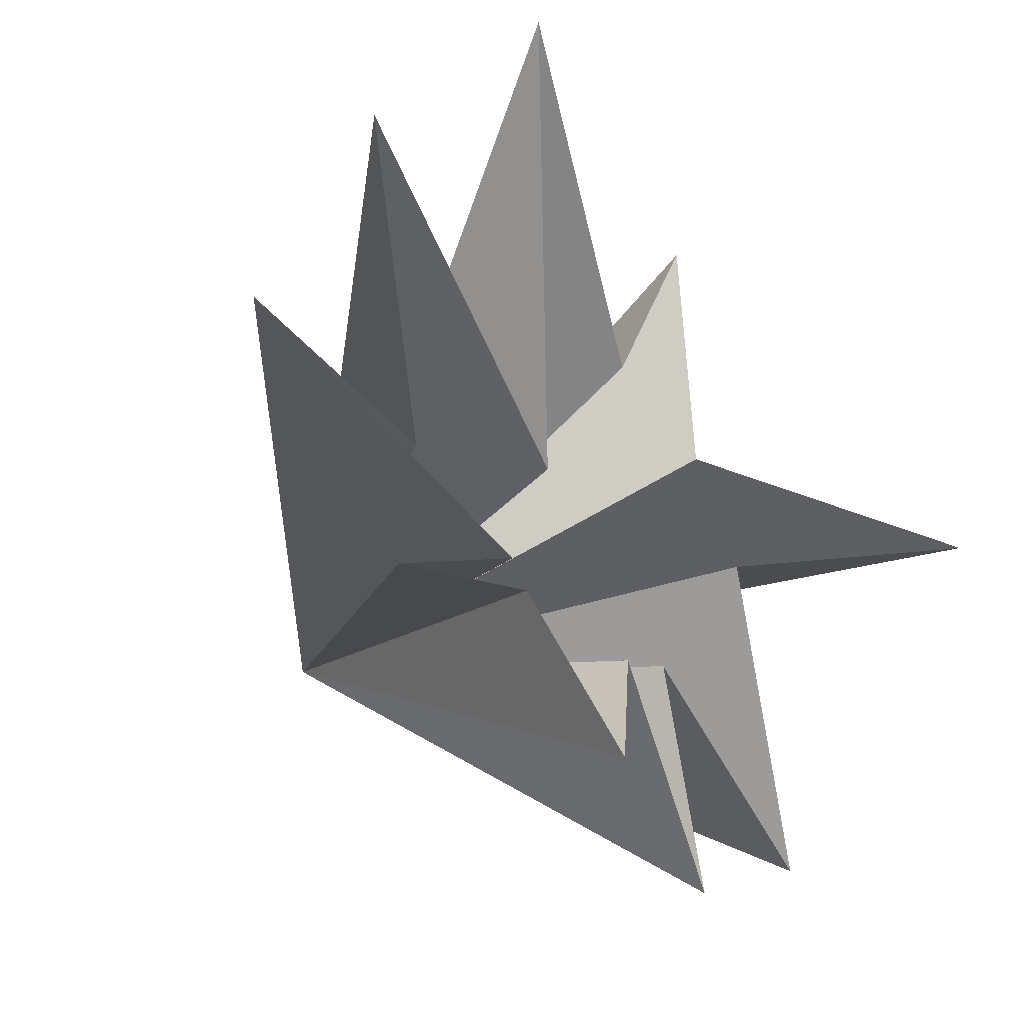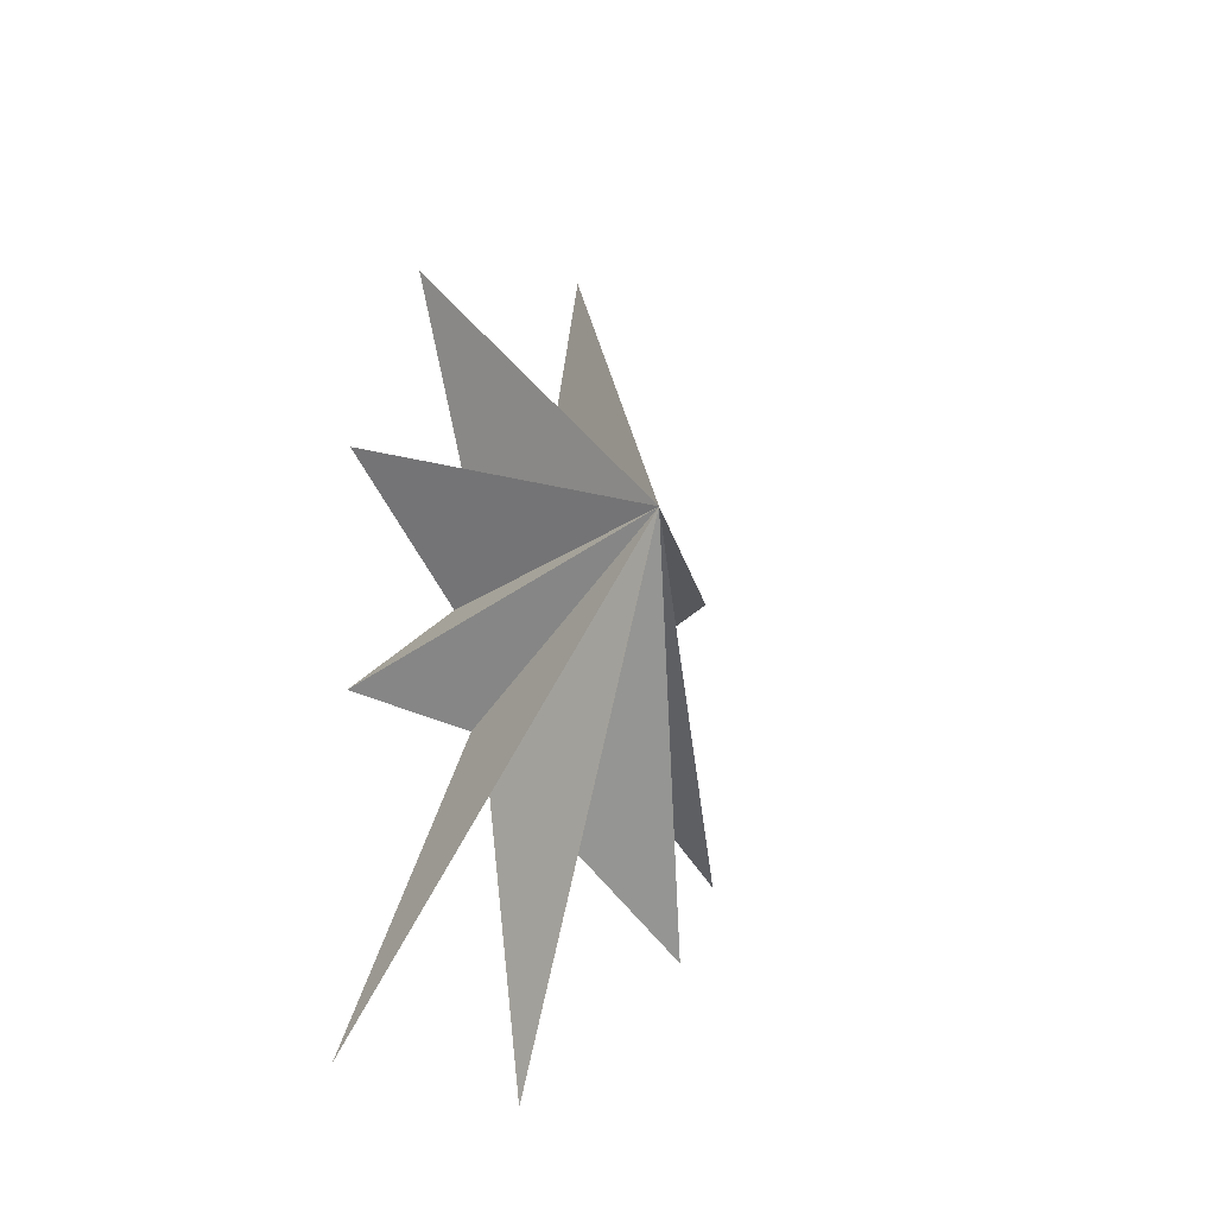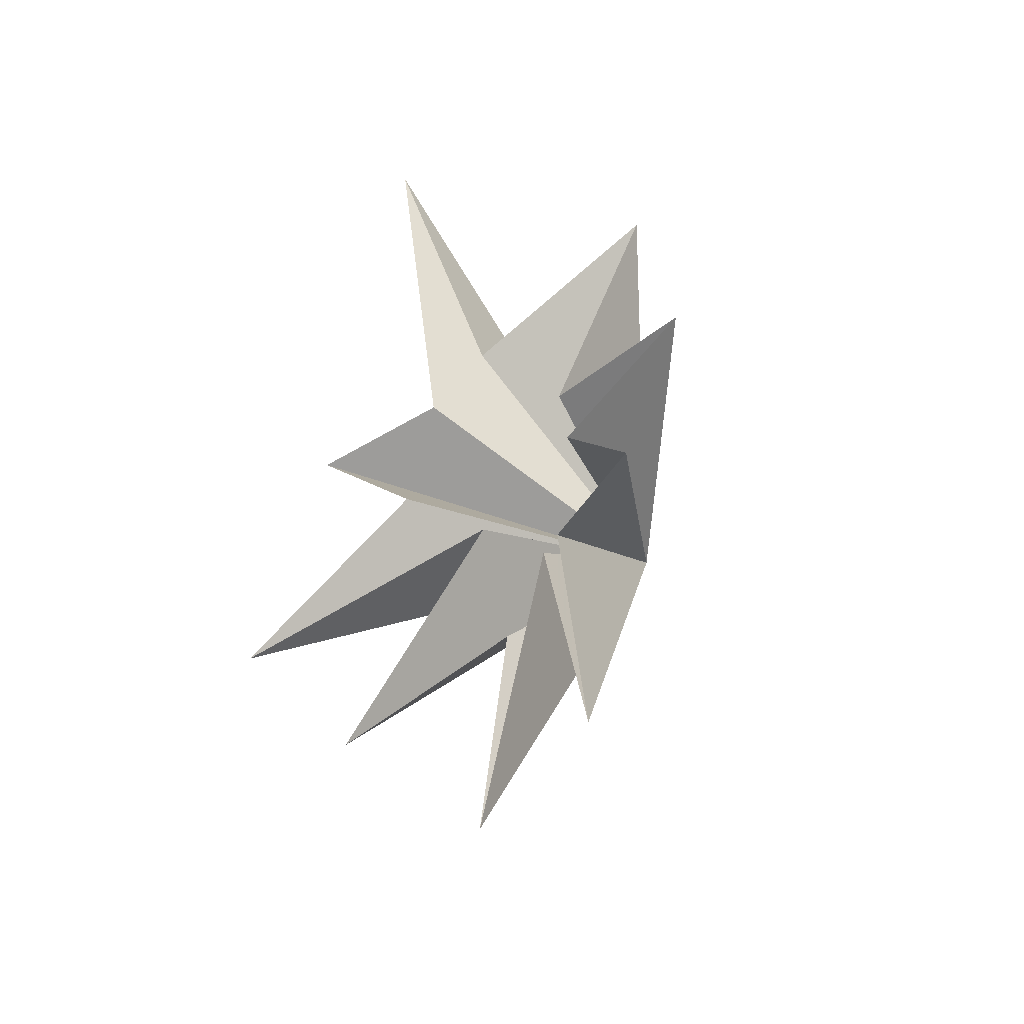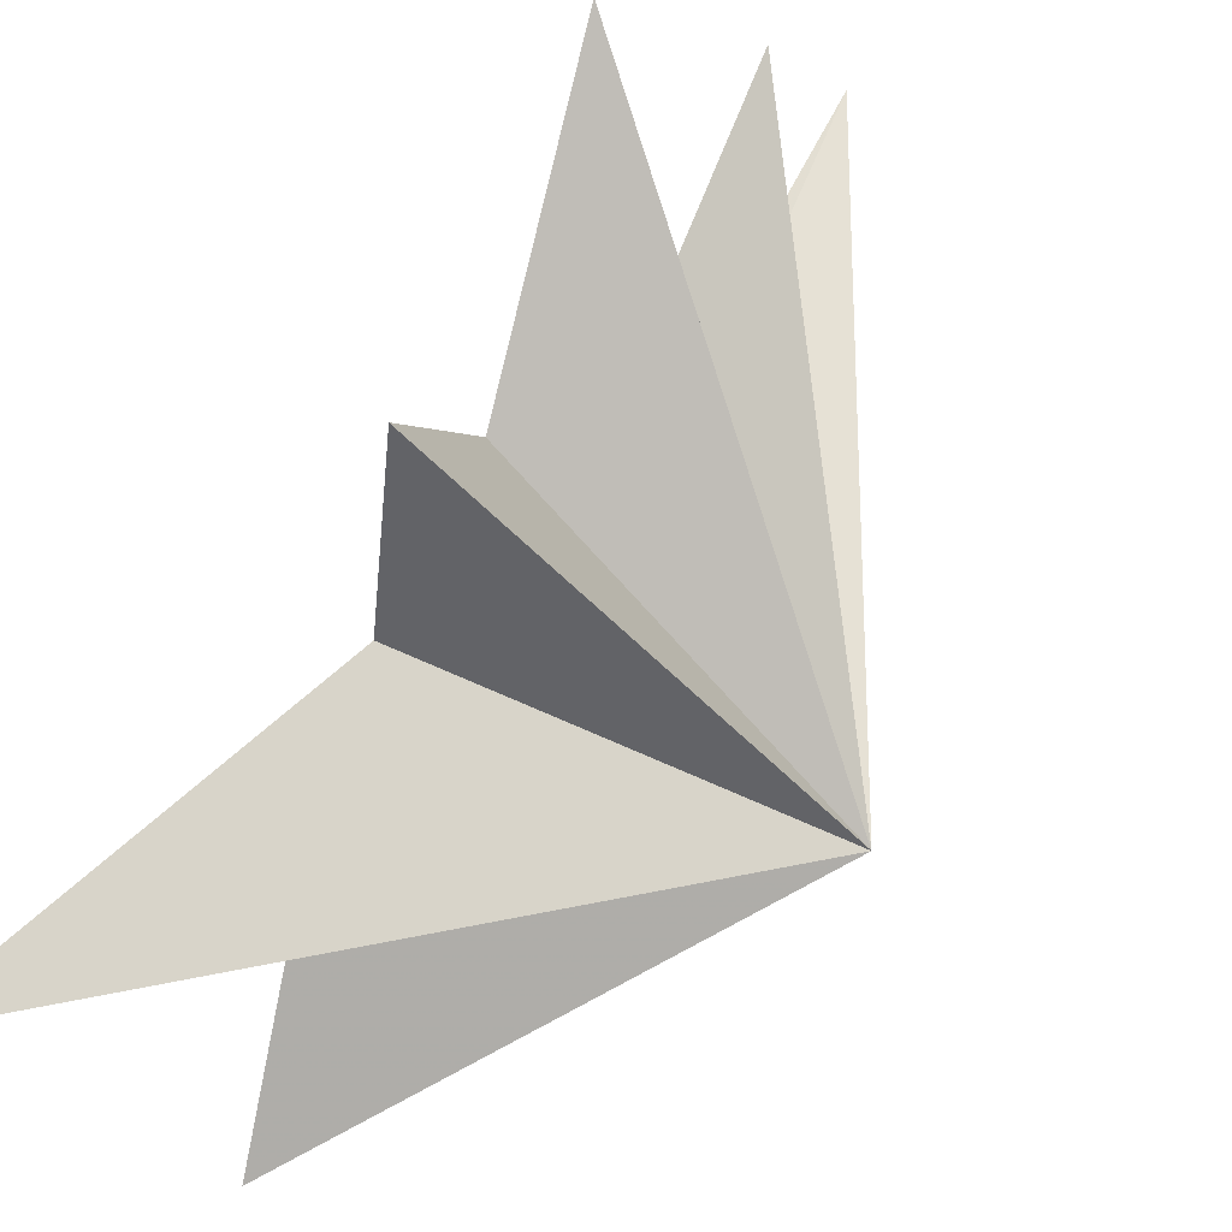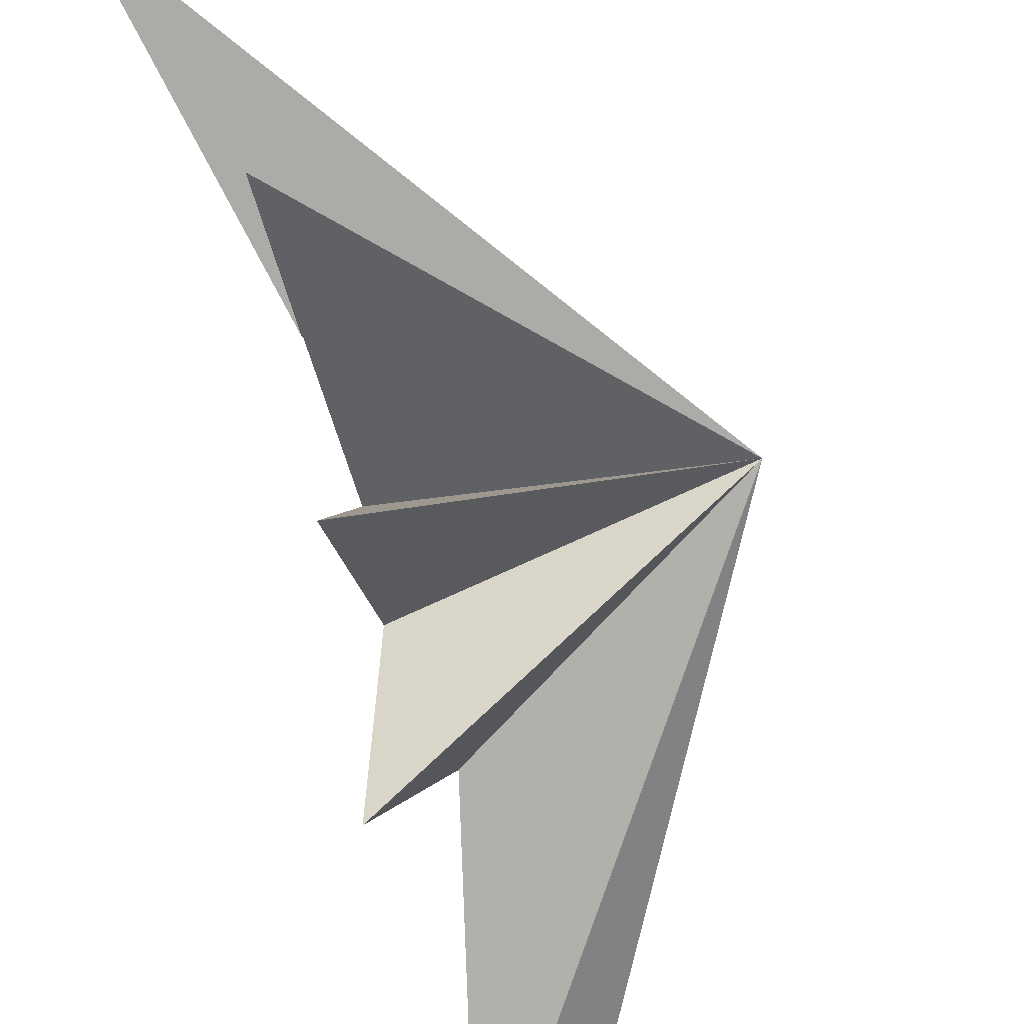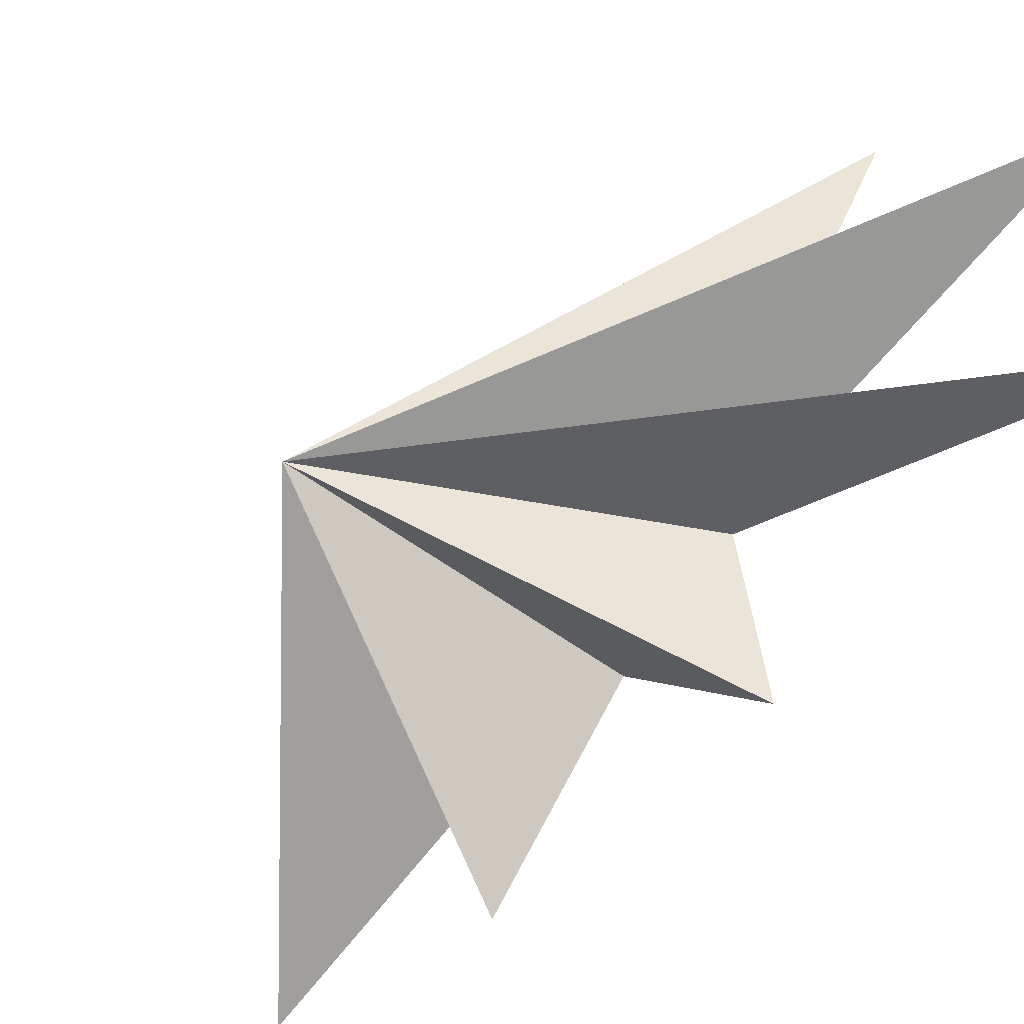
<metadata>
{"format":"obj","ext":"obj","renderer":"f3d","projection":"perspective","resolution":1024,"background":"white","views":[{"elev":-17.4,"azim":-150.6,"up":"+Y"},{"elev":-24.0,"azim":50.4,"up":"+Z"},{"elev":-38.8,"azim":-61.5,"up":"+Z"},{"elev":51.1,"azim":30.5,"up":"+Y"},{"elev":-69.0,"azim":19.2,"up":"+Y"},{"elev":-55.9,"azim":142.0,"up":"+Y"}]}
</metadata>
<code>
v 0.6286 -0.2544 -5.792
v -0.4938 -0.1929 -11.59
v -0.03807 -1.613 -4.191
v -2.216 -3.729 -10.86
v -0.04924 -2.001 -3.797
v -1.245 -4.452 -3.087
v -0.2279 -2.42 -0.9842
v -0.009823 -5.473 1.967
v 0.06347 -2.073 0.7894
v 0.6242 -4.28 6.63
v -0.2218 0.0608 2.956
v -1.468 2.003 9.832
v 0.001051 1.667 1.966
v -0.0869 4.956 1.197
v -0.3281 2.178 -1.251
v 0.2799 0.2482 -2.553
v 0.04946 3.847 -7.95
v -1.199 6.02 -5.485
v 5.898 -1.73 -0.5683
f 19 10 9
f 11 10 19
f 19 12 11
f 19 9 8
f 19 8 7
f 6 19 7
f 5 19 6
f 19 14 13
f 14 19 15
f 19 13 12
f 19 5 4
f 19 4 3
f 19 3 2
f 19 2 1
f 19 1 17
f 19 17 16
f 19 16 18
f 19 18 15

</code>
